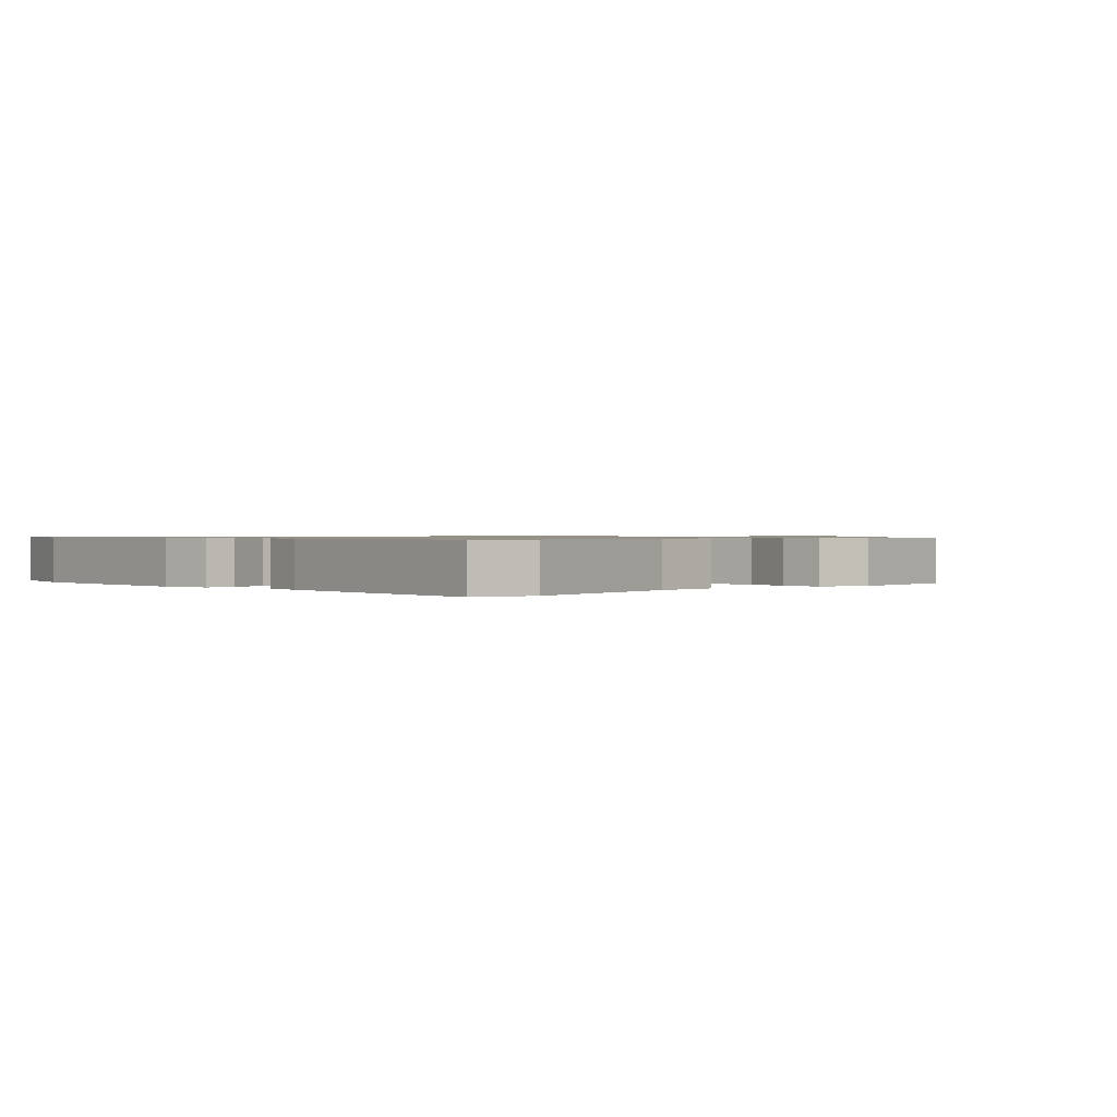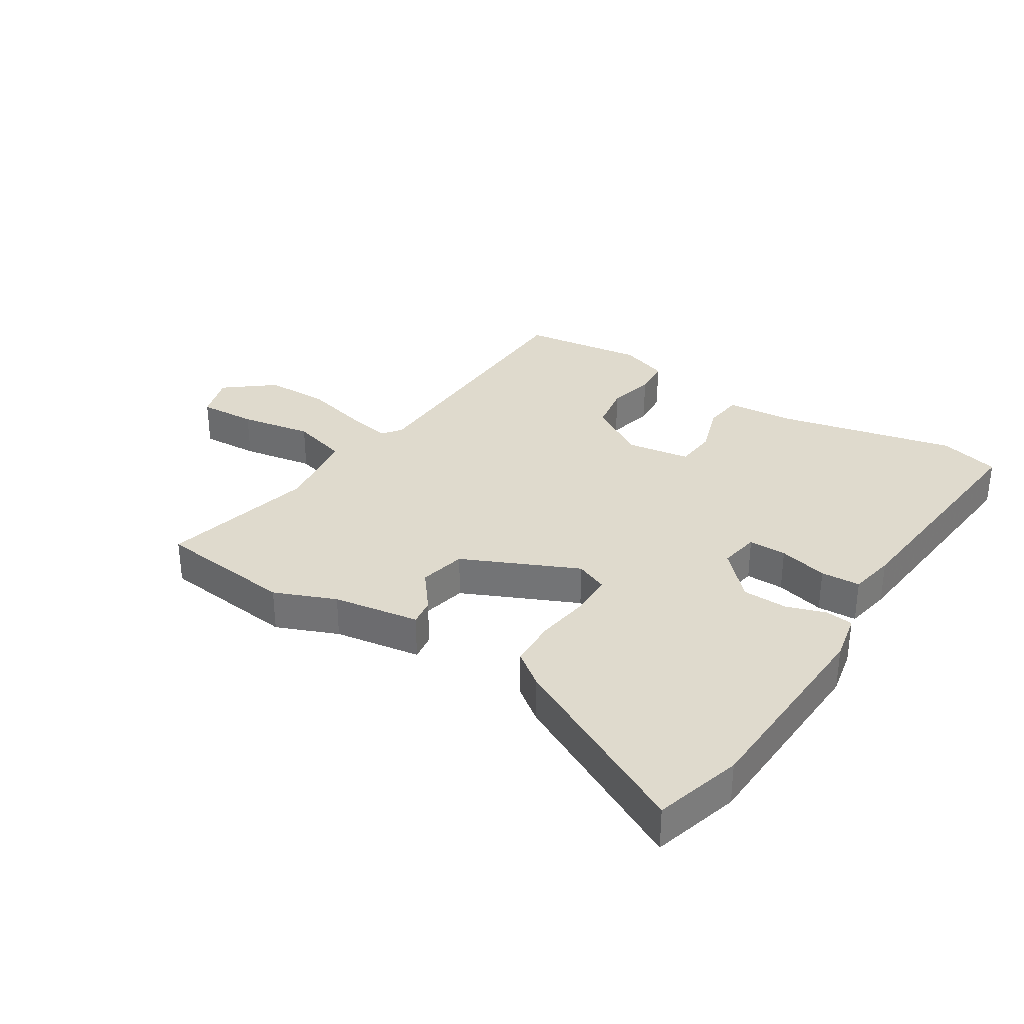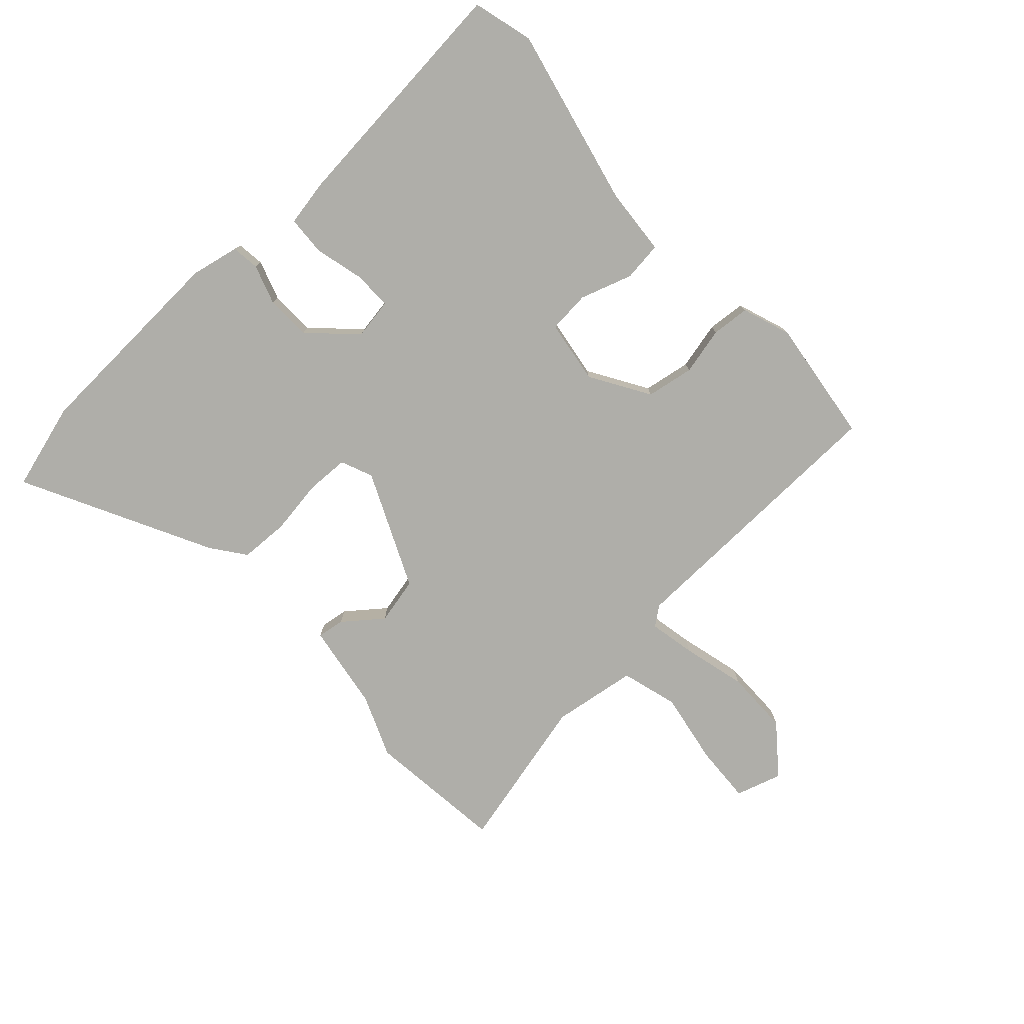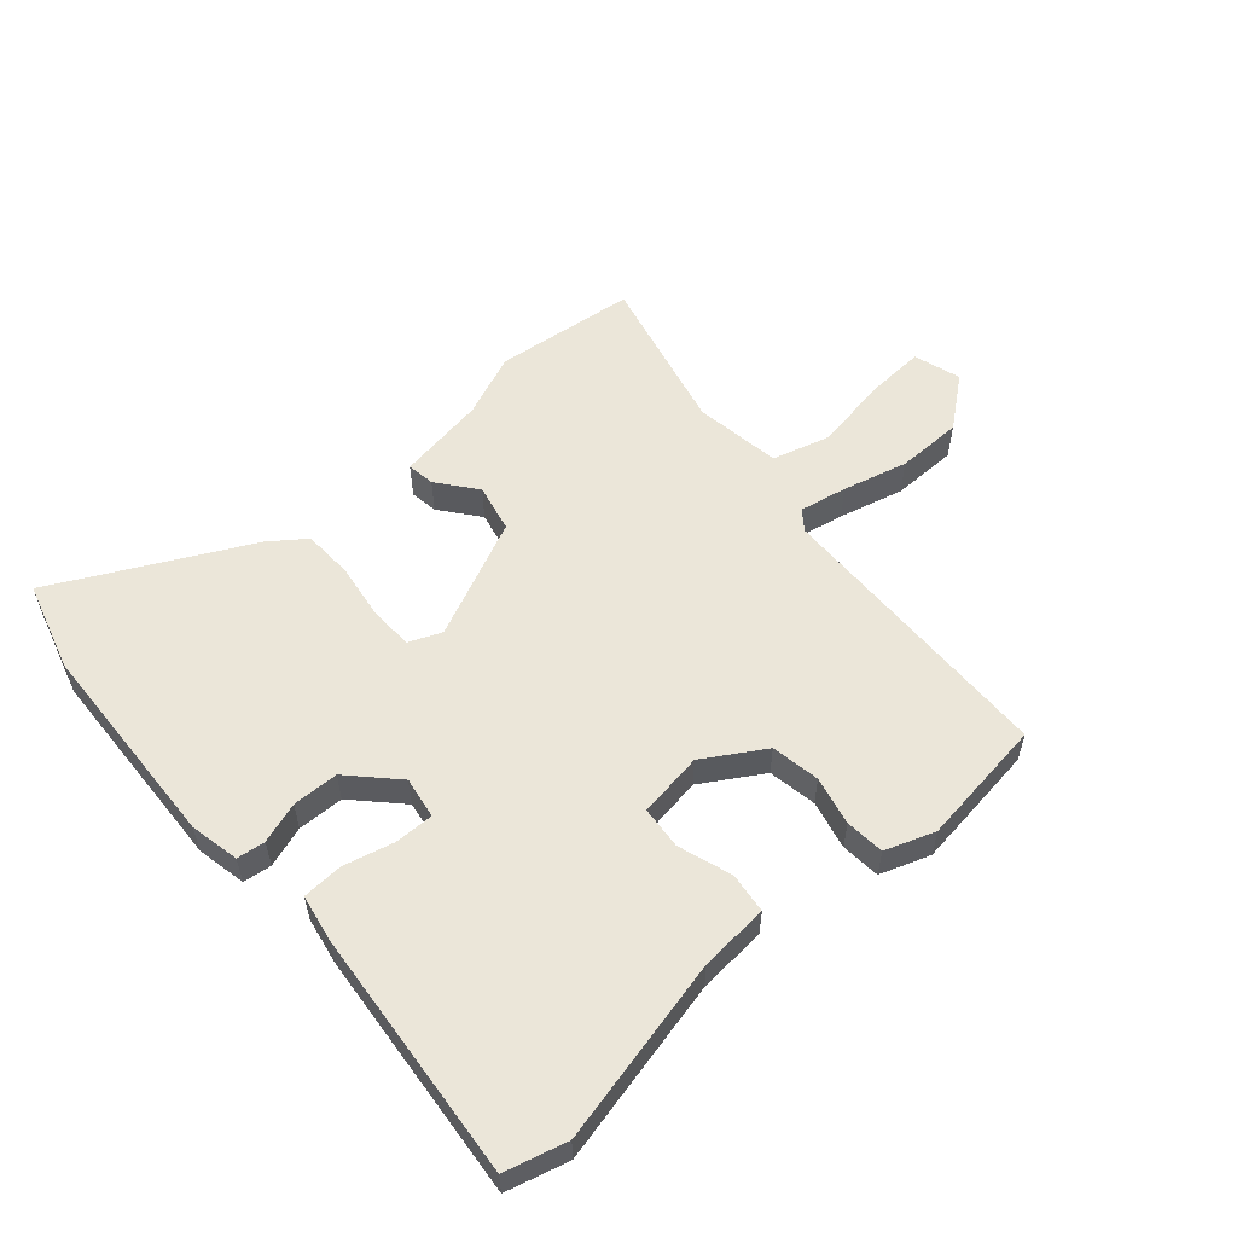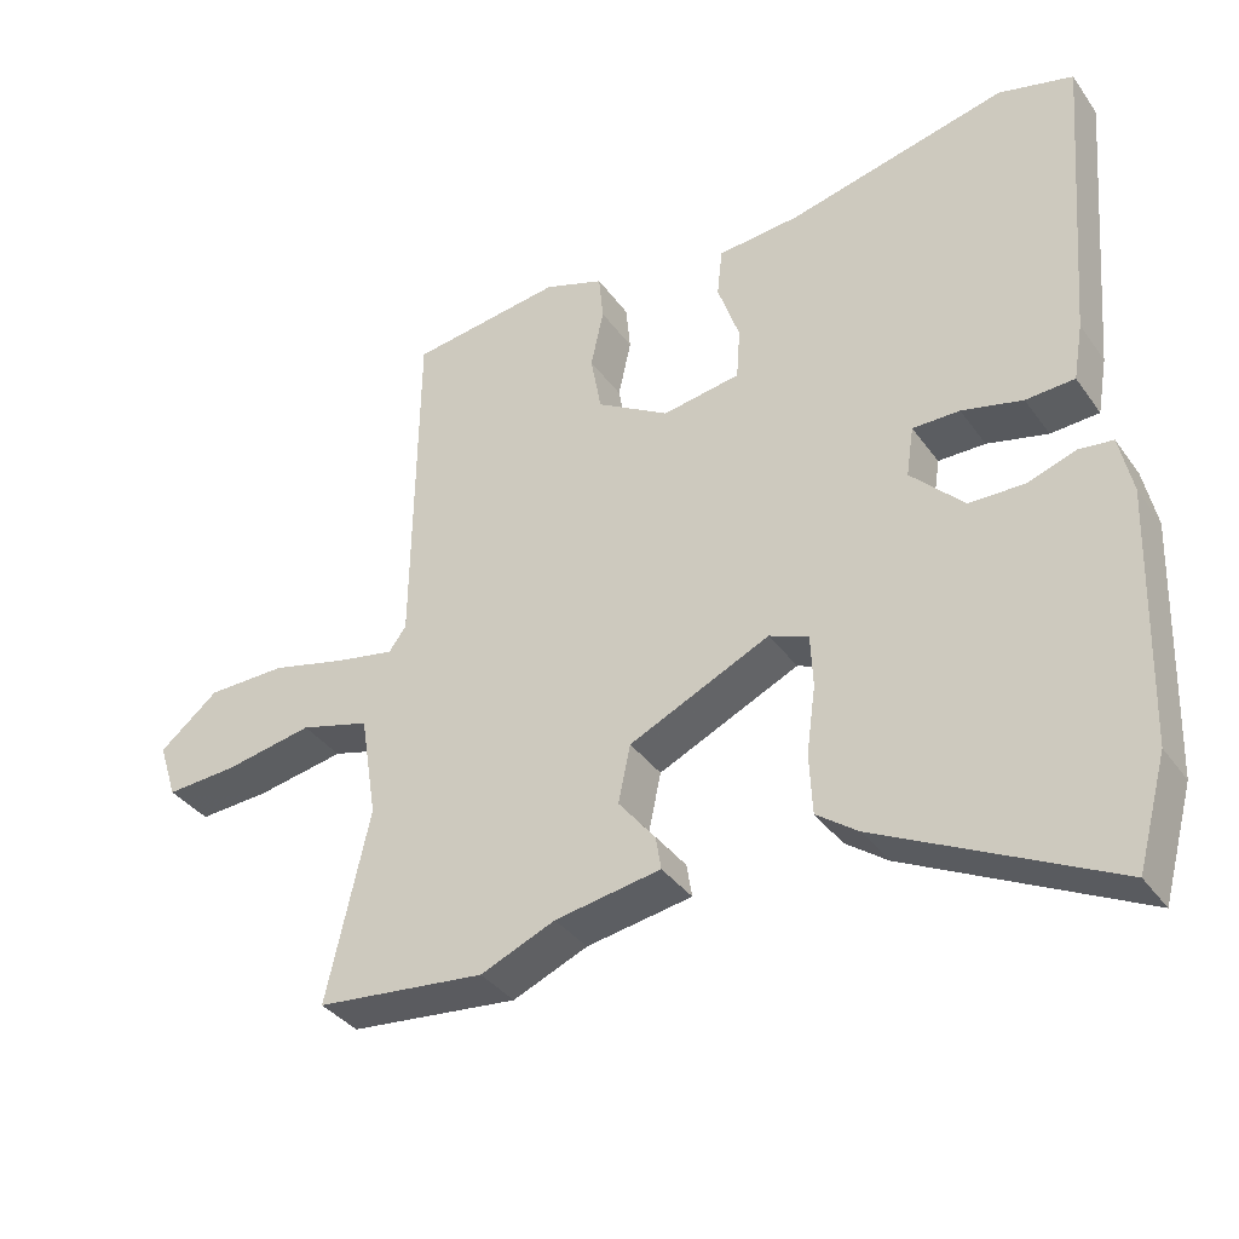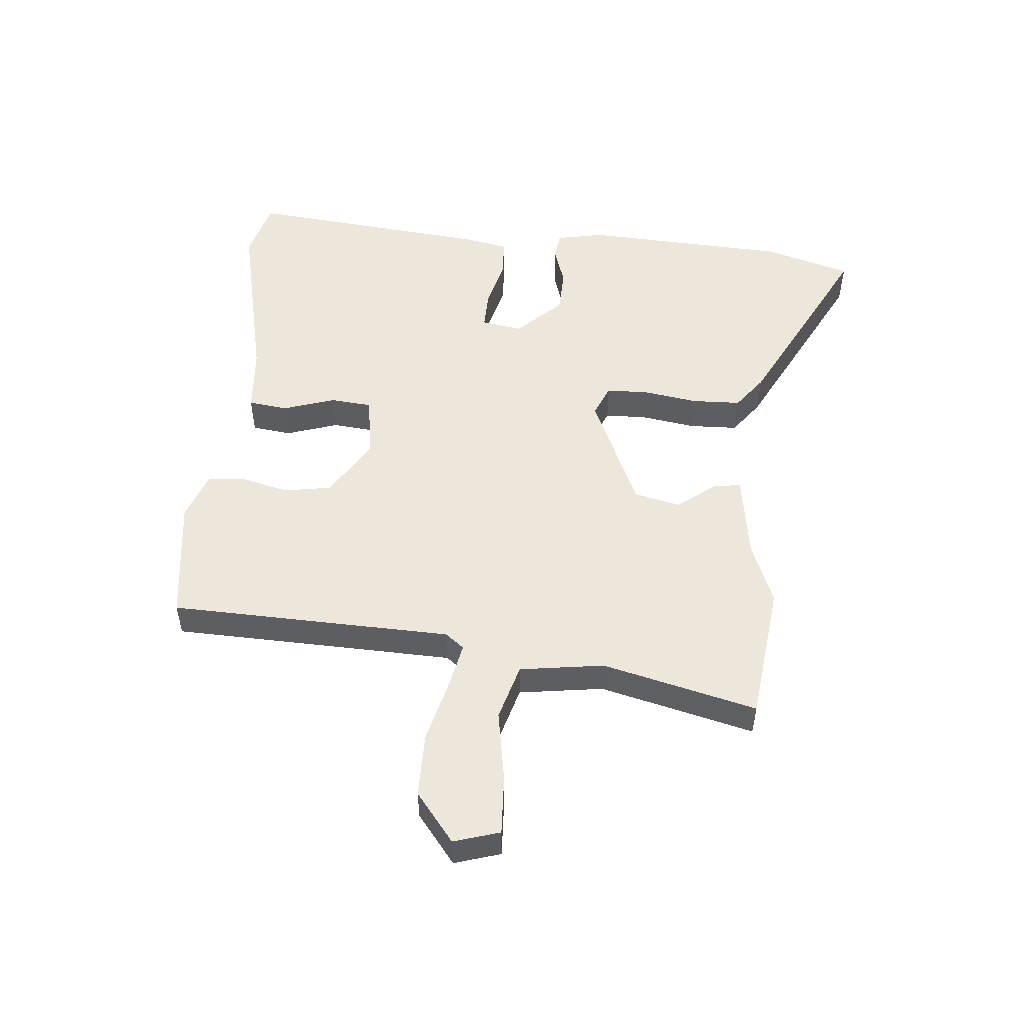
<metadata>
{"format":"obj","ext":"obj","renderer":"f3d","projection":"perspective","resolution":1024,"background":"white","views":[{"elev":0.8,"azim":-43.1,"up":"+Y"},{"elev":32.7,"azim":-146.8,"up":"+Y"},{"elev":-77.5,"azim":-46.7,"up":"+Y"},{"elev":56.5,"azim":-40.6,"up":"+Y"},{"elev":-36.2,"azim":-149.1,"up":"+Z"},{"elev":51.9,"azim":96.1,"up":"+Y"}]}
</metadata>
<code>
v -0.505 0.07 0.499
v -0.407 0.07 0.524
v -0.117 0.07 0.454
v -0.008 0.07 0.444
v -0.001 0.07 0.38
v -0.03 0.07 0.296
v -0.025 0.07 0.228
v 0.078 0.07 0.211
v 0.174 0.07 0.268
v 0.188 0.07 0.345
v 0.171 0.07 0.422
v 0.177 0.07 0.484
v 0.256 0.07 0.511
v 0.457 0.07 0.482
v 0.463 0.07 0.024
v 0.486 0.07 -0.007
v 0.561 0.07 0.007
v 0.664 0.07 0.032
v 0.768 0.07 0.03
v 0.846 0.07 -0.034
v 0.822 0.07 -0.108
v 0.728 0.07 -0.102
v 0.611 0.07 -0.08
v 0.519 0.07 -0.105
v 0.497 0.07 -0.242
v 0.554 0.07 -0.494
v 0.33 0.07 -0.517
v 0.231 0.07 -0.475
v 0.091 0.07 -0.451
v 0.098 0.07 -0.407
v 0.147 0.07 -0.346
v 0.131 0.07 -0.27
v -0.055 0.07 -0.183
v -0.107 0.07 -0.204
v -0.11 0.07 -0.273
v -0.098 0.07 -0.362
v -0.102 0.07 -0.441
v -0.157 0.07 -0.481
v -0.463 0.07 -0.633
v -0.502 0.07 -0.491
v -0.513 0.07 -0.156
v -0.496 0.07 -0.078
v -0.451 0.07 -0.073
v -0.387 0.07 -0.095
v -0.314 0.07 -0.094
v -0.244 0.07 -0.023
v -0.254 0.07 0.043
v -0.316 0.07 0.043
v -0.396 0.07 0.024
v -0.46 0.07 0.028
v -0.473 0.07 0.103
v -0.505 0 0.499
v -0.407 0 0.524
v -0.117 0 0.454
v -0.008 0 0.444
v -0.001 0 0.38
v -0.03 0 0.296
v -0.025 0 0.228
v 0.078 0 0.211
v 0.174 0 0.268
v 0.188 0 0.345
v 0.171 0 0.422
v 0.177 0 0.484
v 0.256 0 0.511
v 0.457 0 0.482
v 0.463 0 0.024
v 0.486 0 -0.007
v 0.561 0 0.007
v 0.664 0 0.032
v 0.768 0 0.03
v 0.846 0 -0.034
v 0.822 0 -0.108
v 0.728 0 -0.102
v 0.611 0 -0.08
v 0.519 0 -0.105
v 0.497 0 -0.242
v 0.554 0 -0.494
v 0.33 0 -0.517
v 0.231 0 -0.475
v 0.091 0 -0.451
v 0.098 0 -0.407
v 0.147 0 -0.346
v 0.131 0 -0.27
v -0.055 0 -0.183
v -0.107 0 -0.204
v -0.11 0 -0.273
v -0.098 0 -0.362
v -0.102 0 -0.441
v -0.157 0 -0.481
v -0.463 0 -0.633
v -0.502 0 -0.491
v -0.513 0 -0.156
v -0.496 0 -0.078
v -0.451 0 -0.073
v -0.387 0 -0.095
v -0.314 0 -0.094
v -0.244 0 -0.023
v -0.254 0 0.043
v -0.316 0 0.043
v -0.396 0 0.024
v -0.46 0 0.028
v -0.473 0 0.103
f 1 2 3
f 51 1 3
f 50 51 3
f 49 50 3
f 48 49 3
f 4 5 6
f 3 4 6
f 48 3 6
f 47 48 6
f 46 47 6 7
f 42 43 44
f 41 42 44
f 40 41 44
f 39 40 44
f 38 39 44
f 37 38 44
f 36 37 44
f 35 36 44
f 34 35 44 45
f 33 34 45 46
f 28 29 30 31
f 28 31 32
f 27 28 32
f 26 27 32
f 25 26 32
f 46 7 8
f 33 46 8
f 32 33 8
f 25 32 8
f 24 25 8
f 21 22 23
f 20 21 23
f 19 20 23
f 18 19 23
f 17 18 23
f 13 14 15
f 12 13 15
f 11 12 15
f 10 11 15
f 9 10 15 16
f 8 9 16
f 24 8 16
f 16 17 23 24
f 54 53 52
f 54 52 102
f 54 102 101
f 54 101 100
f 54 100 99
f 57 56 55
f 57 55 54
f 57 54 99
f 57 99 98
f 58 57 98 97
f 95 94 93
f 95 93 92
f 95 92 91
f 95 91 90
f 95 90 89
f 95 89 88
f 95 88 87
f 95 87 86
f 96 95 86 85
f 97 96 85 84
f 82 81 80 79
f 83 82 79
f 83 79 78
f 83 78 77
f 83 77 76
f 59 58 97
f 59 97 84
f 59 84 83
f 59 83 76
f 59 76 75
f 74 73 72
f 74 72 71
f 74 71 70
f 74 70 69
f 74 69 68
f 66 65 64
f 66 64 63
f 66 63 62
f 66 62 61
f 67 66 61 60
f 67 60 59
f 67 59 75
f 75 74 68 67
f 1 52 53 2
f 2 53 54 3
f 3 54 55 4
f 4 55 56 5
f 5 56 57 6
f 6 57 58 7
f 7 58 59 8
f 8 59 60 9
f 9 60 61 10
f 10 61 62 11
f 11 62 63 12
f 12 63 64 13
f 13 64 65 14
f 14 65 66 15
f 15 66 67 16
f 16 67 68 17
f 17 68 69 18
f 18 69 70 19
f 19 70 71 20
f 20 71 72 21
f 21 72 73 22
f 22 73 74 23
f 23 74 75 24
f 24 75 76 25
f 25 76 77 26
f 26 77 78 27
f 27 78 79 28
f 28 79 80 29
f 29 80 81 30
f 30 81 82 31
f 31 82 83 32
f 32 83 84 33
f 33 84 85 34
f 34 85 86 35
f 35 86 87 36
f 36 87 88 37
f 37 88 89 38
f 38 89 90 39
f 39 90 91 40
f 40 91 92 41
f 41 92 93 42
f 42 93 94 43
f 43 94 95 44
f 44 95 96 45
f 45 96 97 46
f 46 97 98 47
f 47 98 99 48
f 48 99 100 49
f 49 100 101 50
f 50 101 102 51
f 51 102 52 1

</code>
